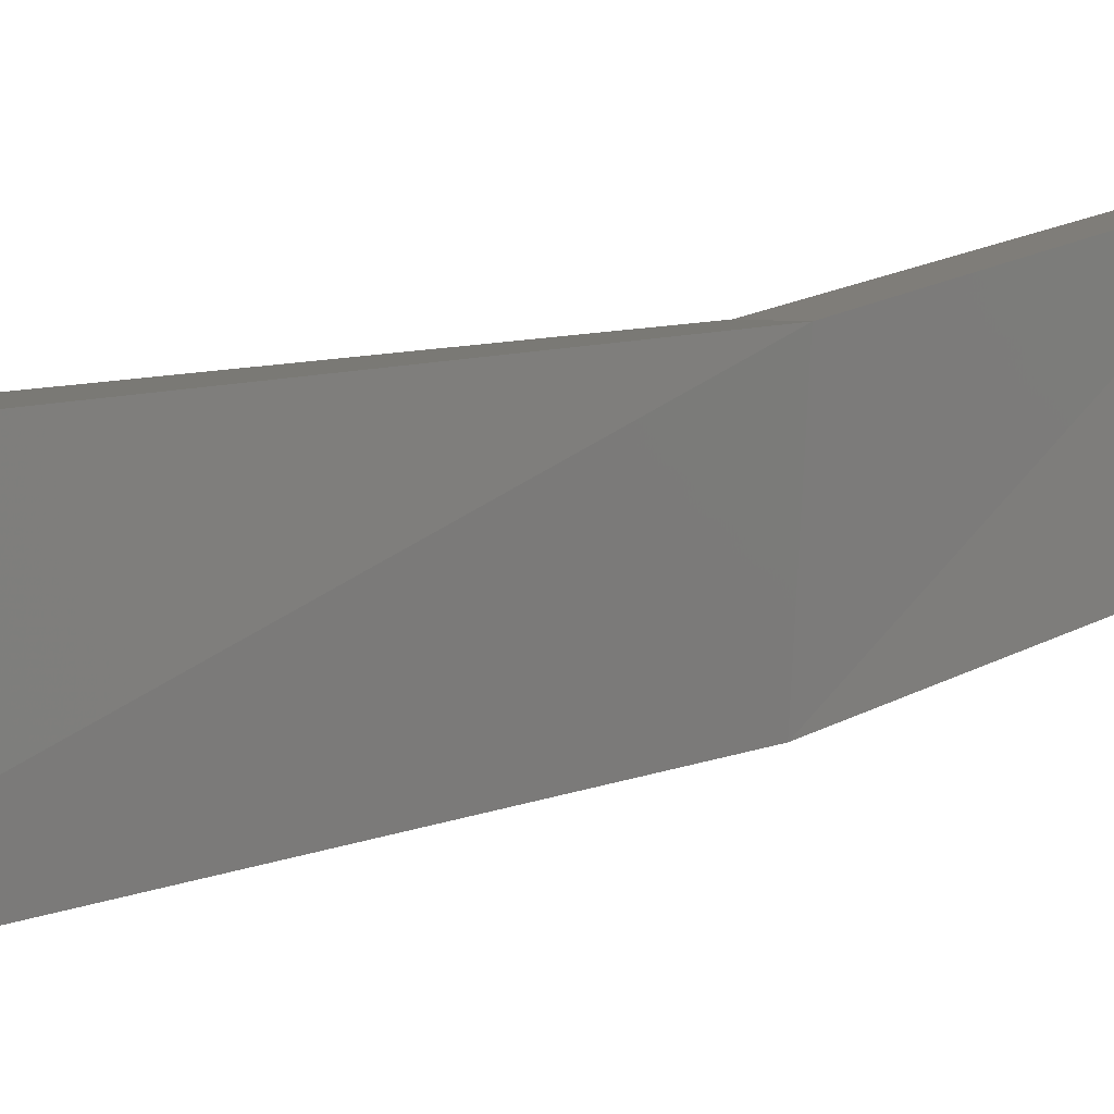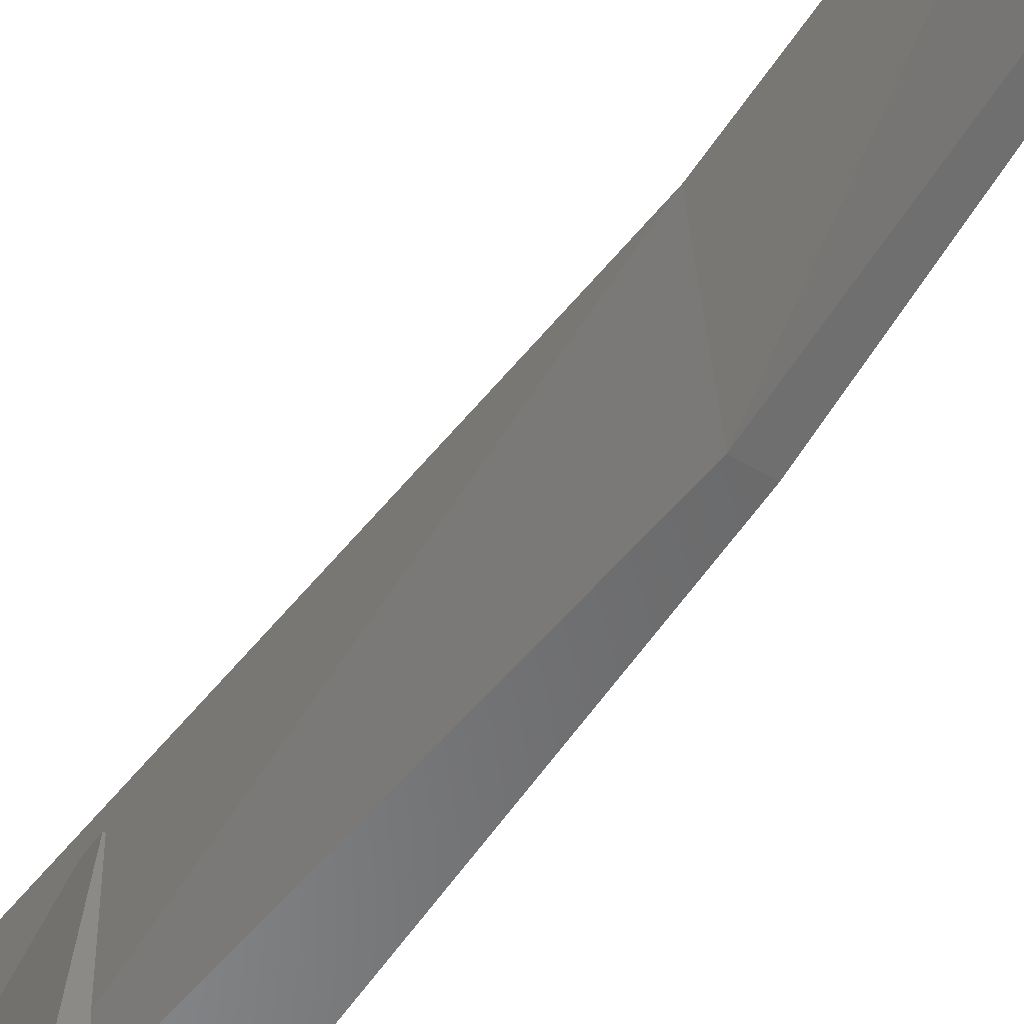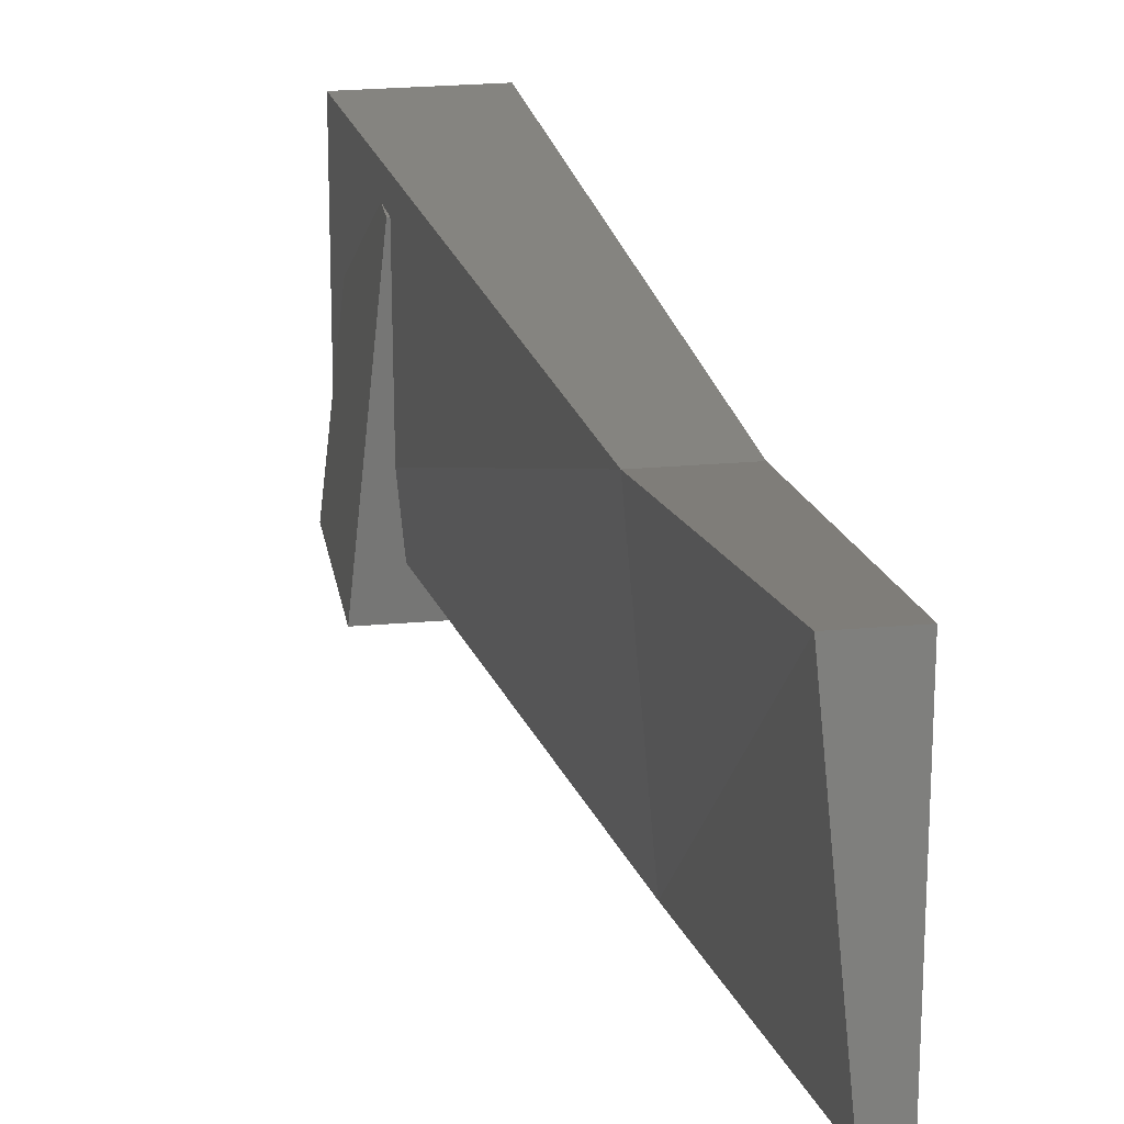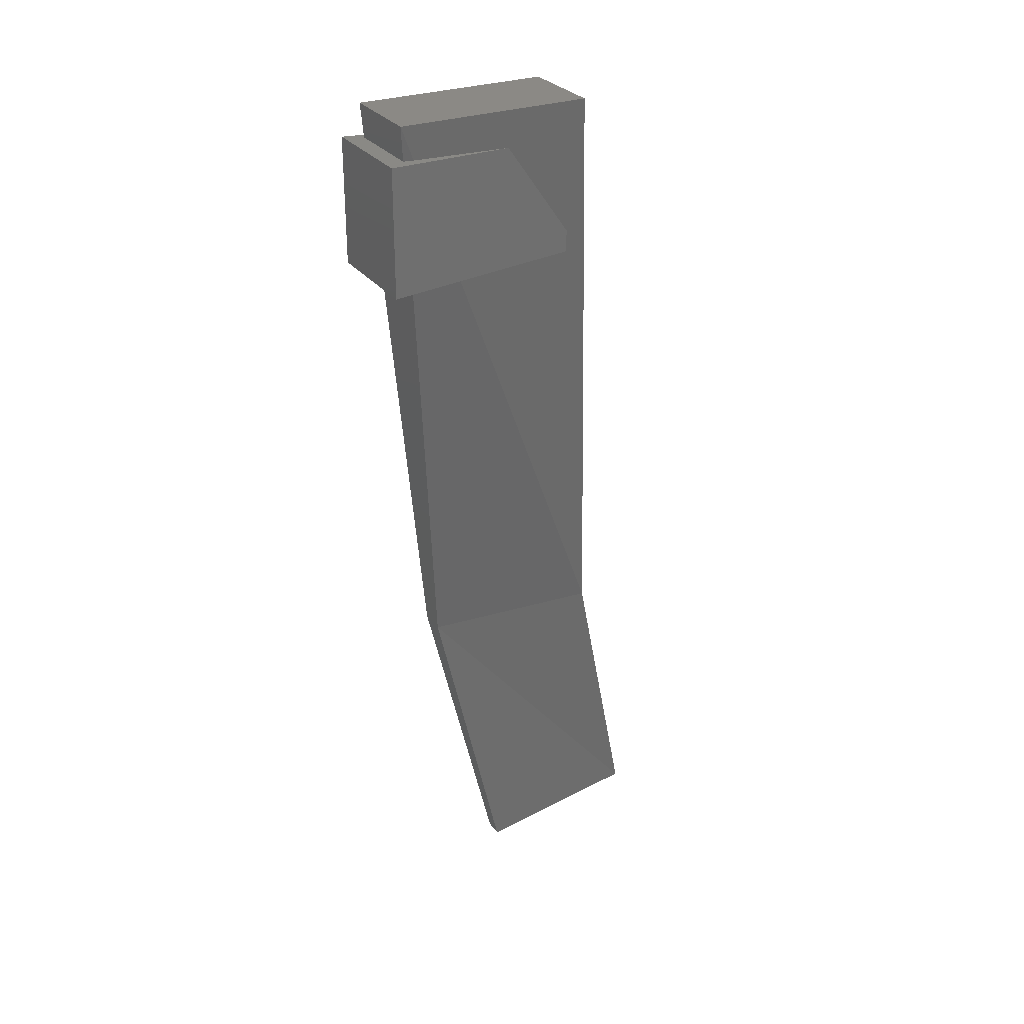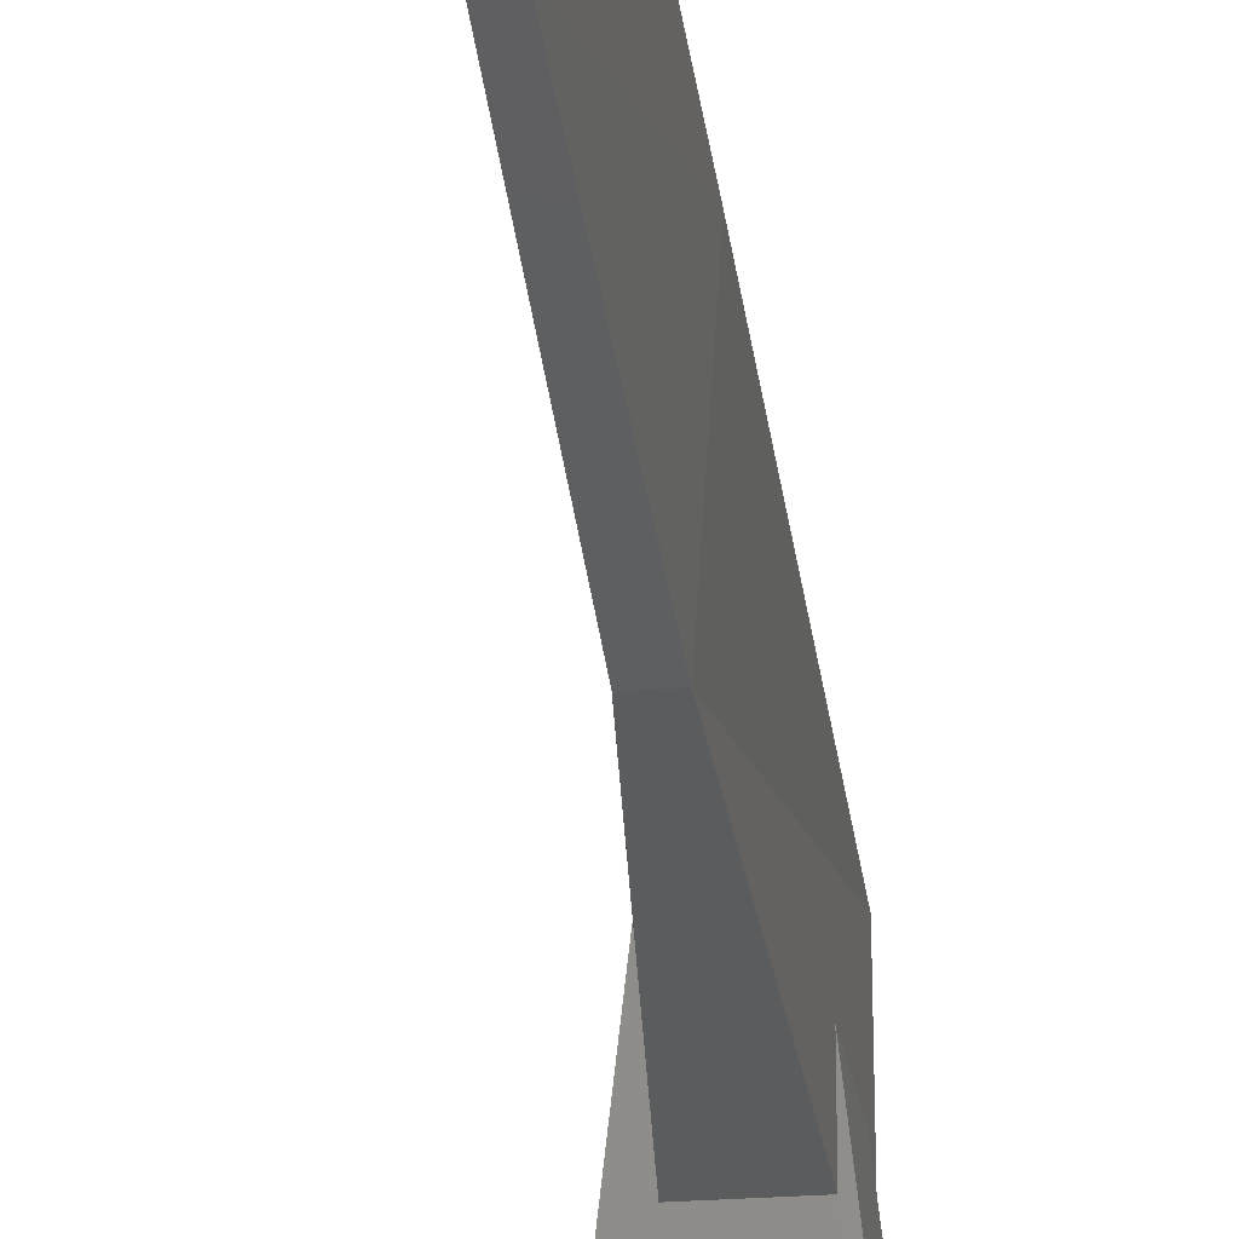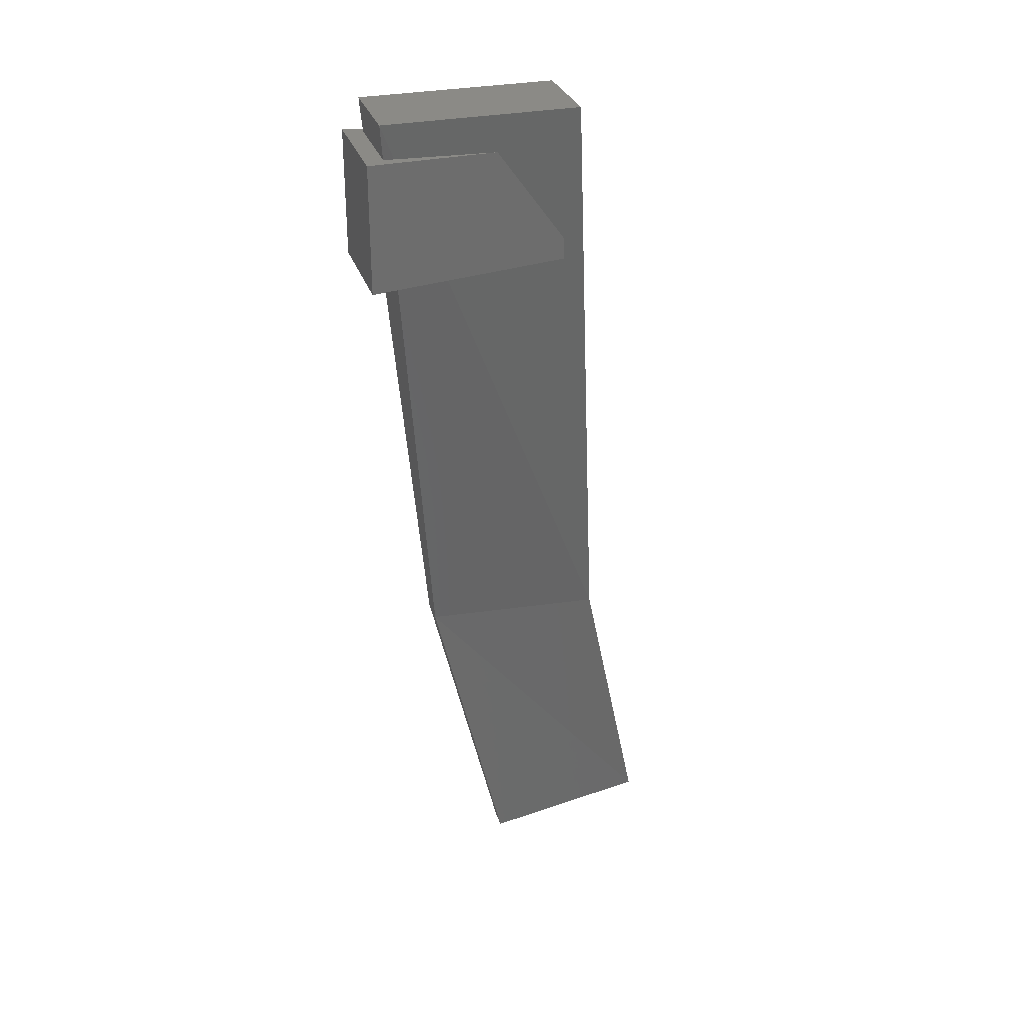
<metadata>
{"format":"stl","ext":"stl","renderer":"f3d","projection":"perspective","resolution":1024,"background":"white","views":[{"elev":4.1,"azim":-125.8,"up":"+Z"},{"elev":-50.4,"azim":-33.5,"up":"+Z"},{"elev":23.2,"azim":-8.6,"up":"+Z"},{"elev":29.0,"azim":-118.8,"up":"+Y"},{"elev":-23.8,"azim":8.4,"up":"+Z"},{"elev":30.5,"azim":-106.6,"up":"+Y"}]}
</metadata>
<code>
# stl→obj: 20 verts, 32 faces
v 24 5.89 26.2
v 24 5.89 25.2
v 24.24 2.848 26.39
v 24.32 2.848 25.48
v 24.3 1.354 26.72
v 24.35 1.169 25.88
v 24.46 5.89 26.2
v 24.52 2.848 26.39
v 24.5 1.354 26.72
v 24.46 5.89 25.2
v 24.45 2.848 25.48
v 24.45 1.169 25.88
v 24.41 5.689 26.14
v 24.52 5.718 25.12
v 24.05 5.689 26.14
v 23.94 5.718 25.12
v 23.94 5.062 25.12
v 24.05 5.091 26.14
v 24.52 5.062 25.12
v 24.41 5.091 26.14
f 1 2 3
f 2 3 4
f 3 4 5
f 4 5 6
f 7 1 8
f 1 8 3
f 8 3 9
f 3 9 5
f 2 10 4
f 10 4 11
f 4 11 6
f 11 6 12
f 9 12 8
f 12 8 11
f 8 11 7
f 11 7 10
f 13 14 15
f 14 15 16
f 17 16 18
f 16 18 15
f 16 17 14
f 17 14 19
f 2 10 1
f 10 1 7
f 12 9 6
f 9 6 5
f 20 13 19
f 13 19 14
f 19 20 17
f 20 17 18
f 13 15 20
f 15 20 18

</code>
